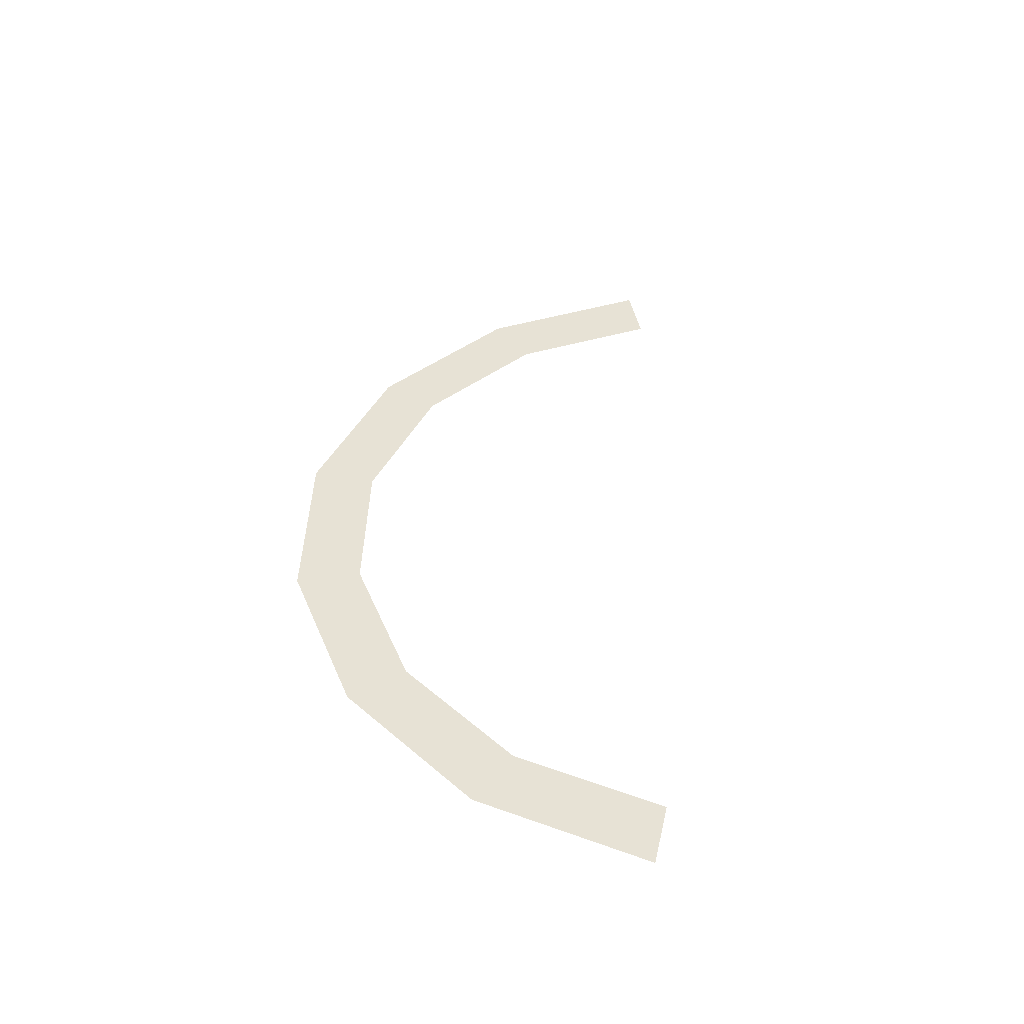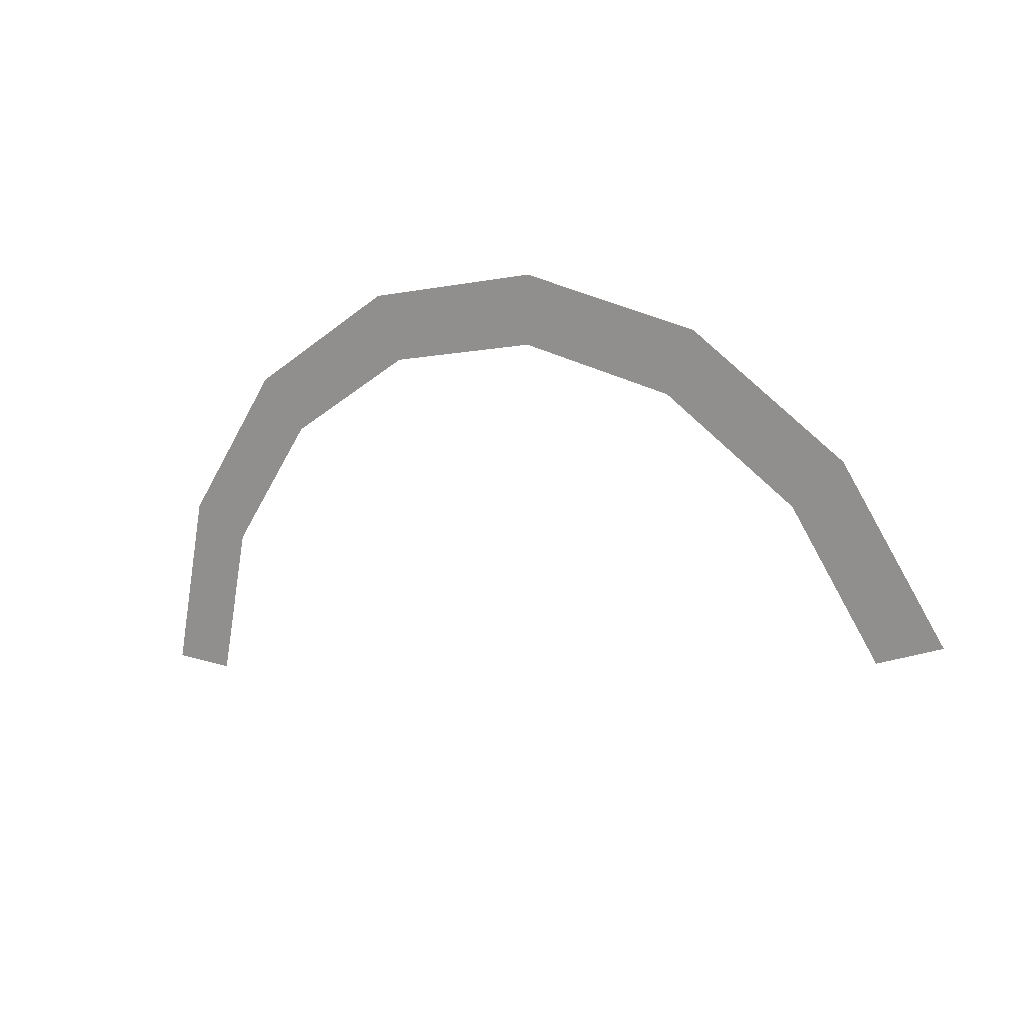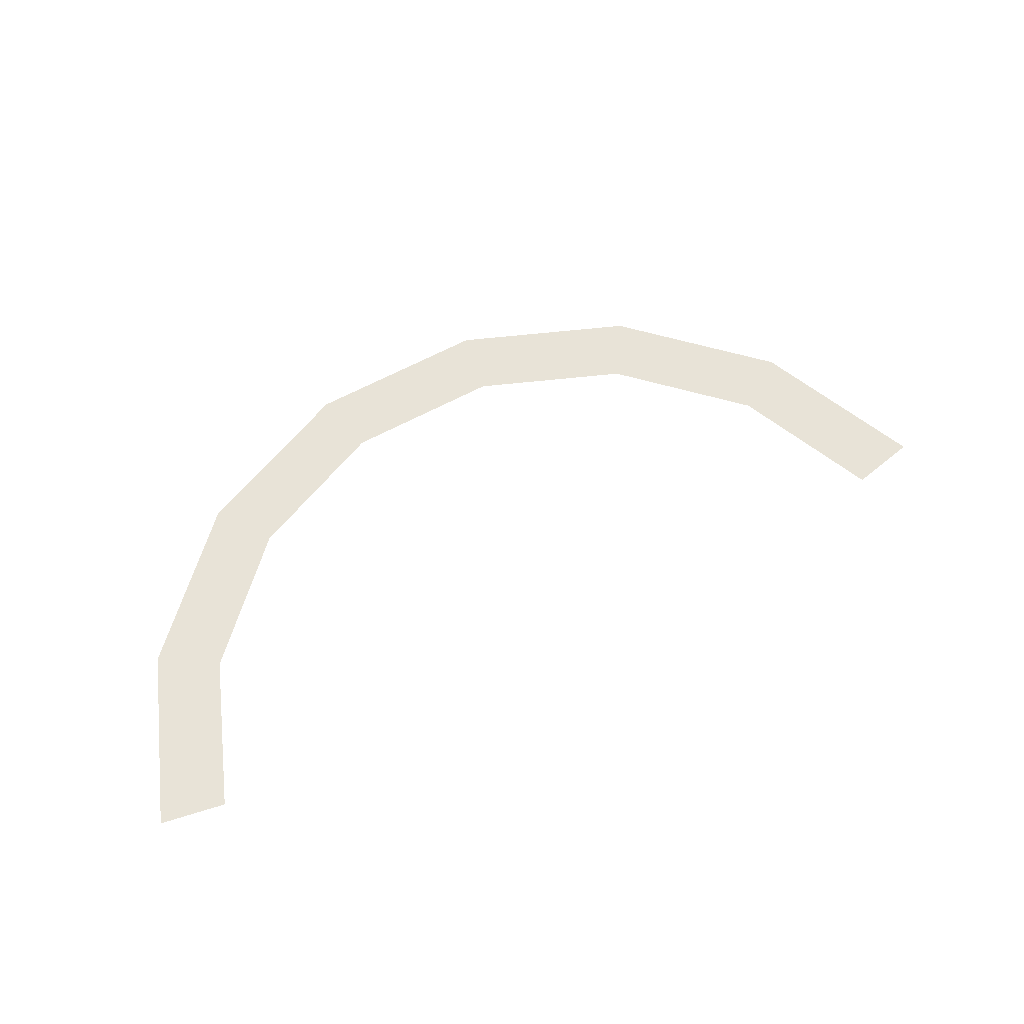
<metadata>
{"format":"obj","ext":"obj","renderer":"f3d","projection":"perspective","resolution":1024,"background":"white","views":[{"elev":40.2,"azim":102.7,"up":"+Y"},{"elev":14.8,"azim":-145.7,"up":"+Z"},{"elev":62.2,"azim":162.4,"up":"+Y"}]}
</metadata>
<code>
v 0.35 0 0
v 0.3234 0 0.1339
v 0.2772 0 0.1148
v 0.3 0 0
v 0.3234 0 0.1339
v 0.2475 0 0.2475
v 0.2121 0 0.2121
v 0.2772 0 0.1148
v 0.2475 0 0.2475
v 0.1339 0 0.3234
v 0.1148 0 0.2772
v 0.2121 0 0.2121
v 0.1339 0 0.3234
v 0 0 0.35
v 0 0 0.3
v 0.1148 0 0.2772
v 0 0 0.35
v -0.1339 0 0.3234
v -0.1148 0 0.2772
v 0 0 0.3
v -0.1339 0 0.3234
v -0.2475 0 0.2475
v -0.2121 0 0.2121
v -0.1148 0 0.2772
v -0.2475 0 0.2475
v -0.3234 0 0.1339
v -0.2772 0 0.1148
v -0.2121 0 0.2121
g mesh3698
f 1 2 3
f 3 4 1
f 5 6 7
f 7 8 5
f 9 10 11
f 11 12 9
f 13 14 15
f 15 16 13
f 17 18 19
f 19 20 17
f 21 22 23
f 23 24 21
f 25 26 27
f 27 28 25

</code>
